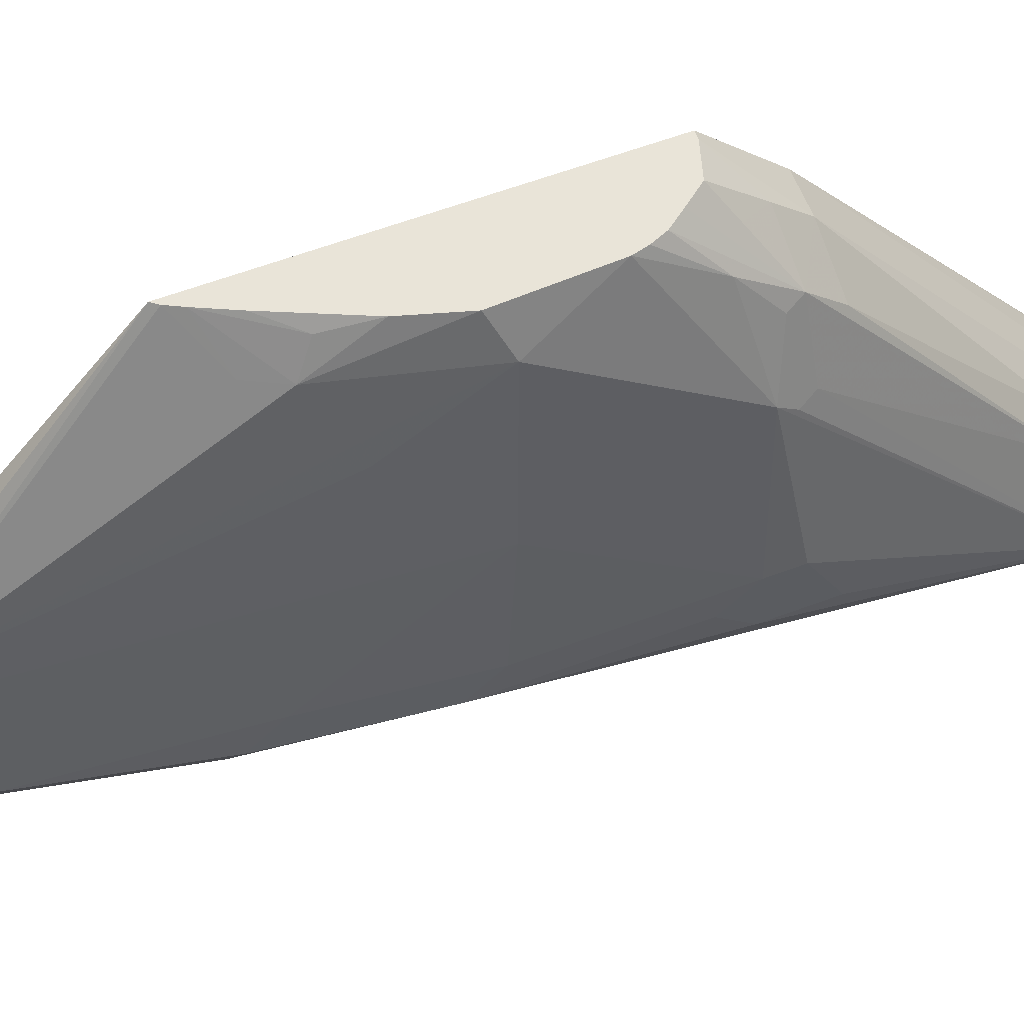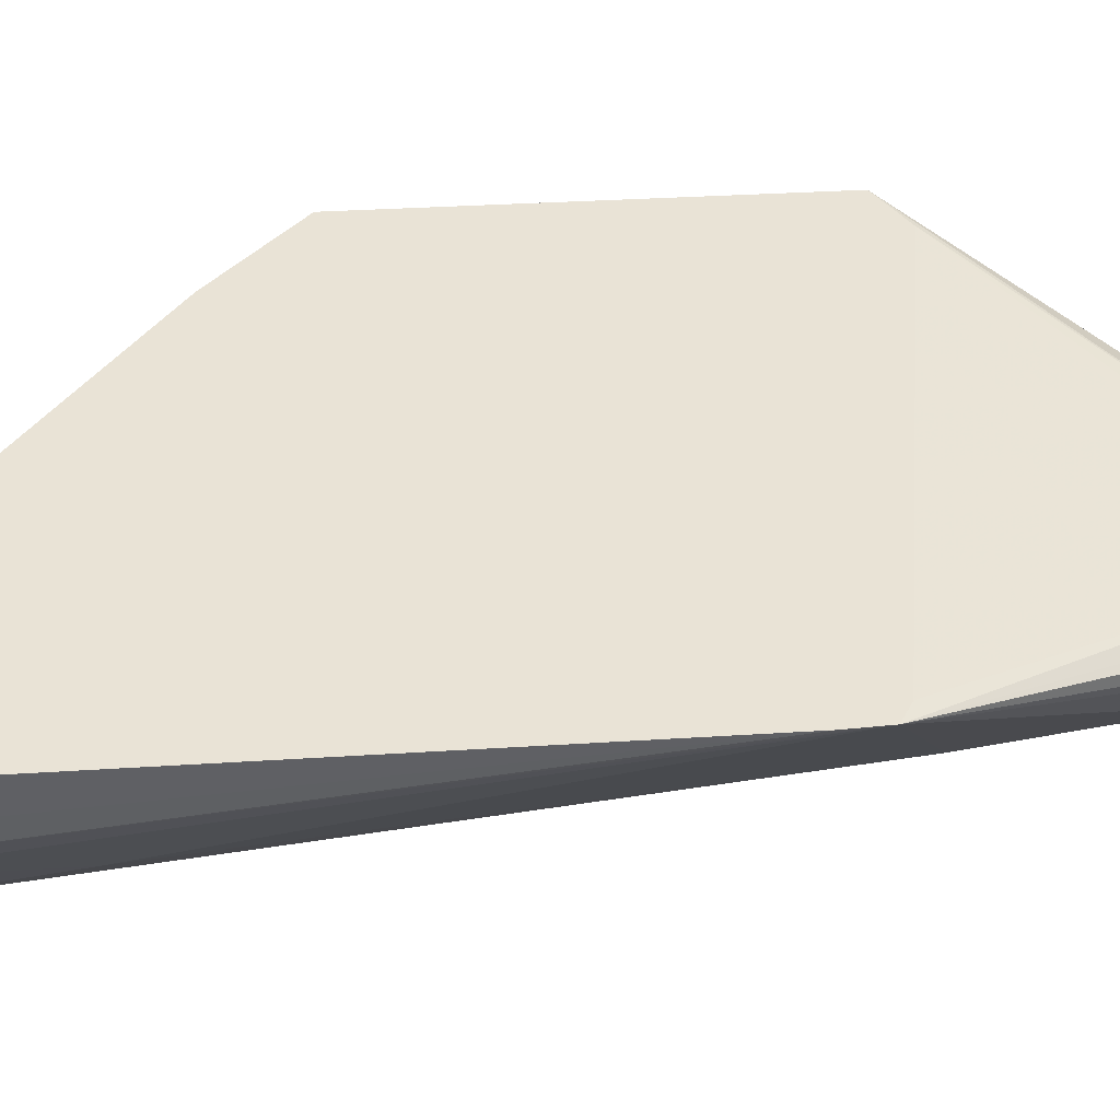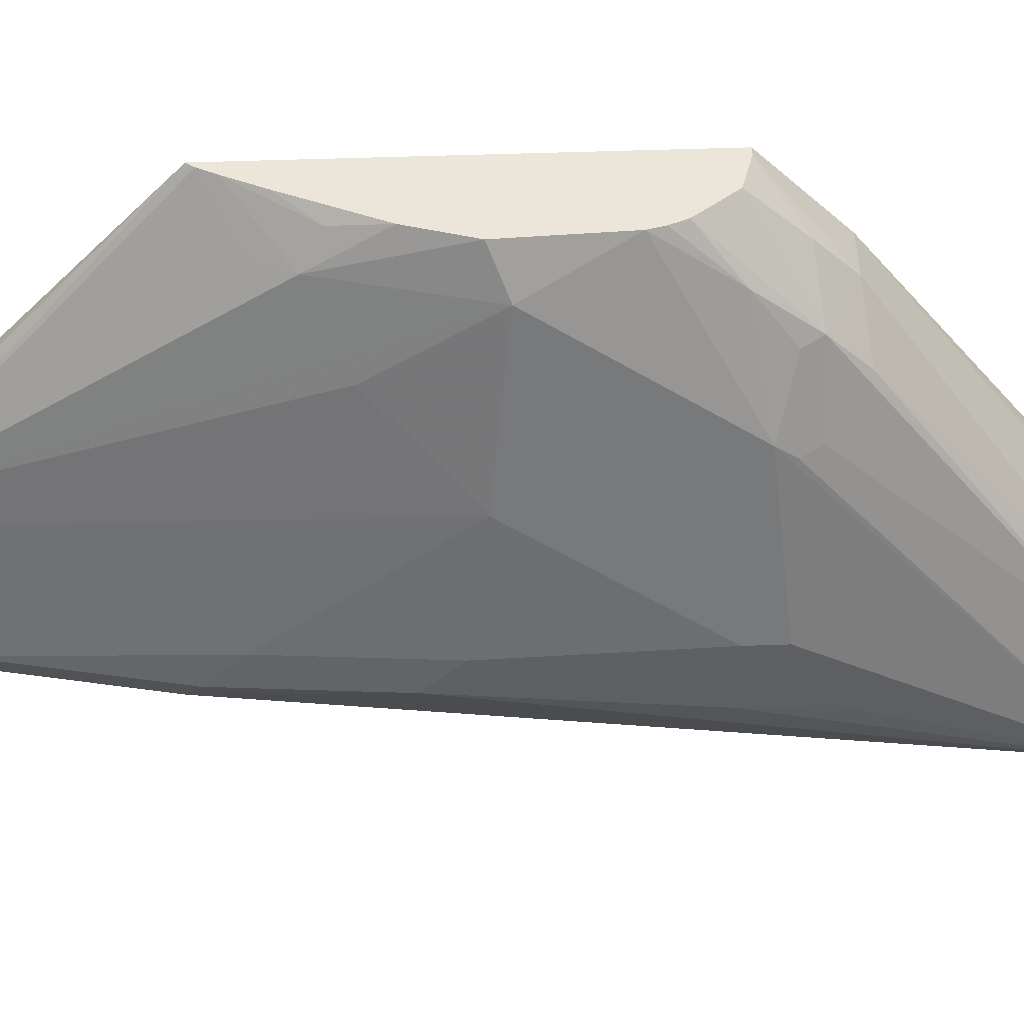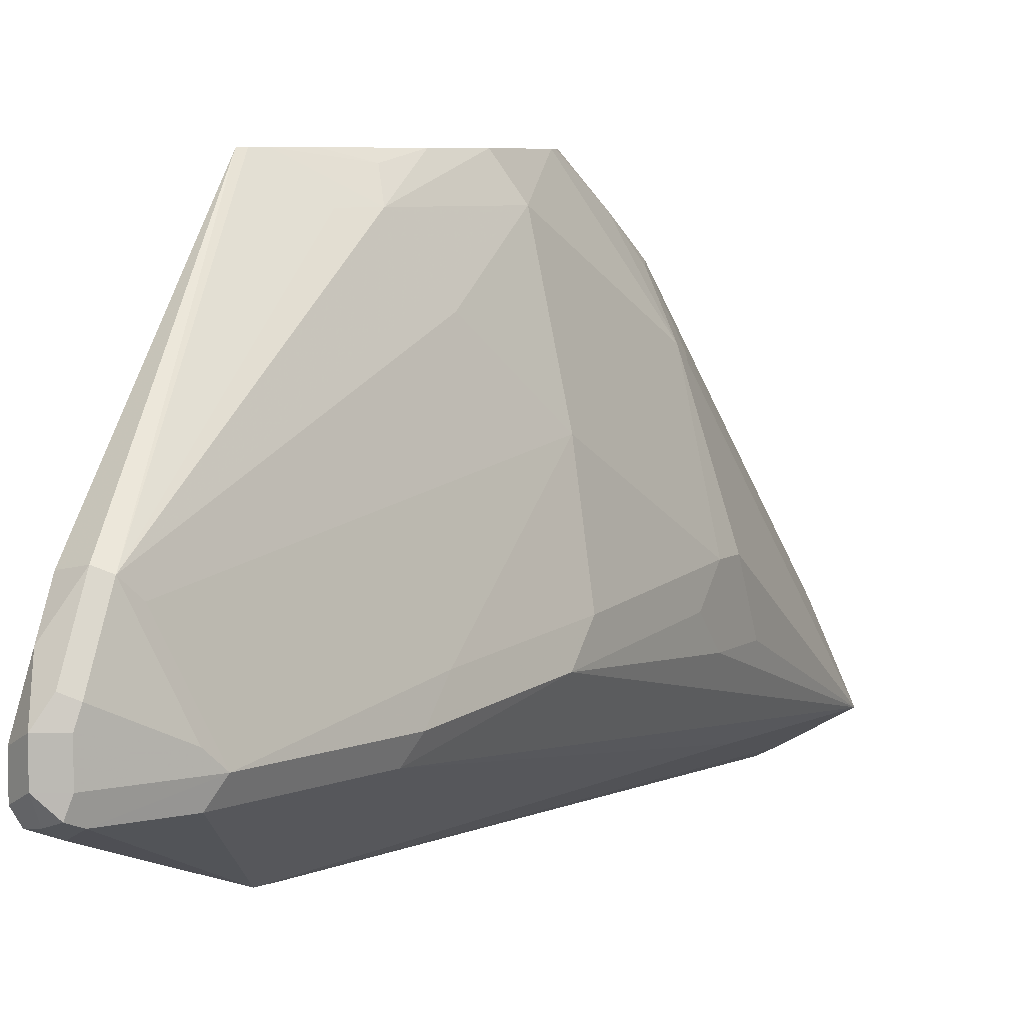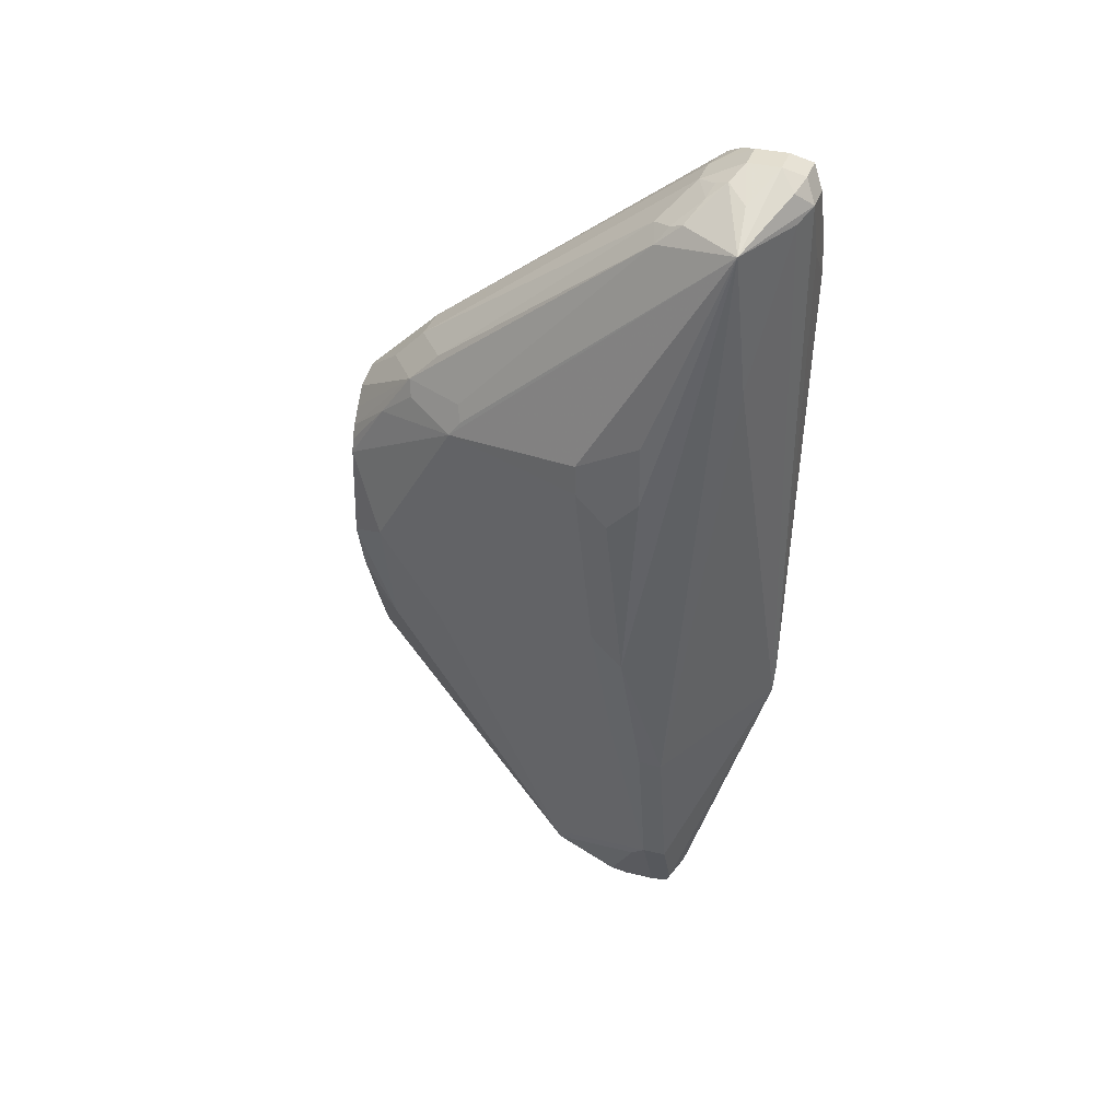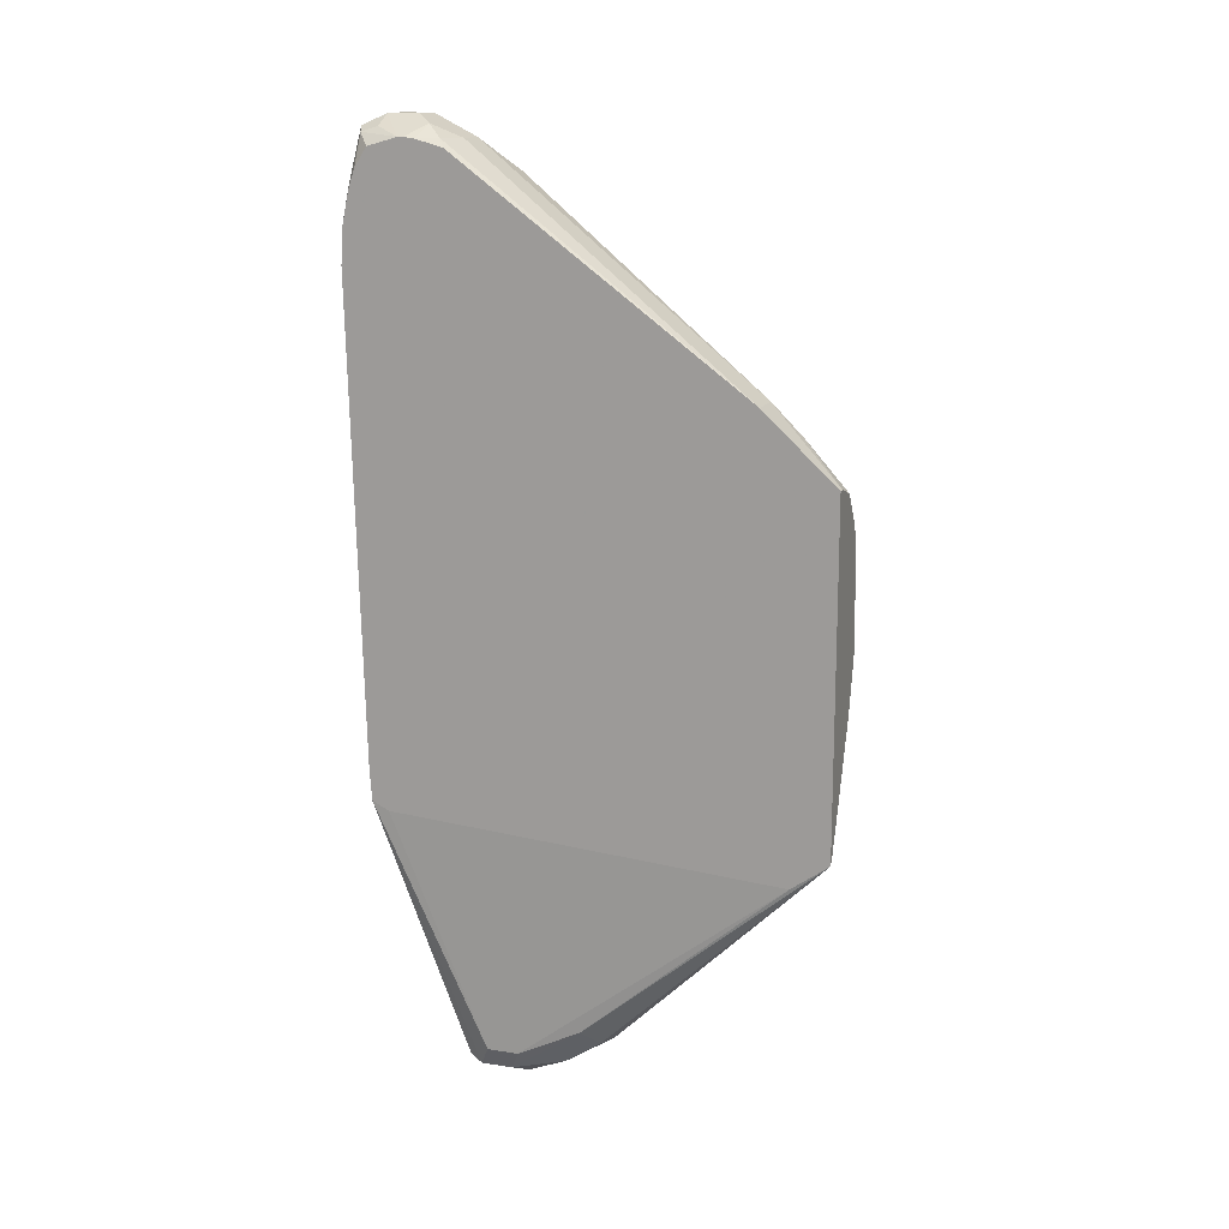
<metadata>
{"format":"obj","ext":"obj","renderer":"f3d","projection":"perspective","resolution":1024,"background":"white","views":[{"elev":60.3,"azim":-111.0,"up":"+Y"},{"elev":-45.7,"azim":92.9,"up":"+Y"},{"elev":48.1,"azim":-92.3,"up":"+Y"},{"elev":6.3,"azim":-152.3,"up":"+Y"},{"elev":35.8,"azim":-72.0,"up":"+Z"},{"elev":14.6,"azim":108.5,"up":"+Z"}]}
</metadata>
<code>
v -0.3779 -0.5229 -0.2601
v -0.3779 -0.5454 -0.2763
v -0.3821 -0.6687 -0.3821
v -0.3917 -0.6591 -0.3916
v -0.4076 -0.656 -0.3948
v -0.4155 -0.6591 -0.3916
v -0.3807 -0.5229 -0.2564
v -0.3779 -0.5229 -0.0538
v -0.3779 -0.7833 -0.2581
v -0.3821 -0.726 -0.4012
v -0.3821 -0.7069 -0.4012
v -0.3853 -0.691 -0.398
v -0.3885 -0.675 -0.3948
v -0.3948 -0.6814 -0.4076
v -0.4012 -0.7069 -0.4203
v -0.4076 -0.6941 -0.4139
v -0.4155 -0.6973 -0.4107
v -0.4346 -0.7164 -0.3725
v -0.4203 -0.6687 -0.3821
v -0.4346 -0.5827 -0.2006
v -0.4346 -0.5445 -0.1433
v -0.4155 -0.5445 -0.2197
v -0.406 -0.5445 -0.2388
v -0.3847 -0.5229 -0.2483
v -0.3821 -0.5229 -0.0538
v -0.3779 -0.5668 -0.01275
v -0.3779 -0.7935 -0.253
v -0.3885 -0.7323 -0.4139
v -0.3885 -0.7132 -0.4139
v -0.4012 -0.726 -0.4203
v -0.4139 -0.7069 -0.4139
v -0.4394 -0.726 -0.363
v -0.4139 -0.726 -0.4139
v -0.4585 -0.7069 -0.2483
v -0.4585 -0.6305 -0.1528
v -0.4776 -0.6878 -0.05733
v -0.4537 -0.6018 -0.04778
v -0.4203 -0.5229 -0.09556
v -0.4229 -0.5229 -0.1528
v -0.4136 -0.5229 -0.184
v -0.4076 -0.5286 -0.2101
v -0.3937 -0.5229 -0.2292
v -0.3995 -0.5229 -0.05906
v -0.4012 -0.5477 -0.03189
v -0.4012 -0.5668 -0.01275
v -0.4012 -0.7387 0.121
v -0.3821 -0.7451 0.1217
v -0.3779 -0.7409 0.1165
v -0.4521 -0.7387 -0.2738
v -0.433 -0.7387 -0.3693
v -0.4139 -0.7387 -0.4076
v -0.4012 -0.7451 -0.4012
v -0.3917 -0.7403 -0.4107
v -0.3779 -0.7949 -0.2334
v -0.4203 -0.8024 0.1146
v -0.433 -0.796 0.1082
v -0.4521 -0.7769 0.01269
v -0.4108 -0.7355 -0.4155
v -0.4012 -0.7387 -0.4139
v -0.4585 -0.726 -0.2674
v -0.4728 -0.6973 -0.1624
v -0.4776 -0.7069 -0.07647
v -0.4776 -0.6878 -0.03824
v -0.4728 -0.7737 0.105
v -0.4537 -0.609 -0.03824
v -0.4346 -0.5708 -0.03824
v -0.4267 -0.5477 -0.05733
v -0.4183 -0.5229 -0.08754
v -0.4078 -0.5229 -0.0698
v -0.4108 -0.5397 -0.04778
v -0.4203 -0.5541 -0.03824
v -0.4299 -0.5684 -0.02869
v -0.4299 -0.5875 -0.009603
v -0.4394 -0.7196 0.1018
v -0.4203 -0.7387 0.121
v -0.4012 -0.7642 0.1337
v -0.3917 -0.7546 0.1289
v -0.3779 -0.7576 0.1213
v -0.4728 -0.7164 -0.1815
v -0.3779 -0.8024 0.05314
v -0.3821 -0.8024 0.05727
v -0.4012 -0.8024 0.07641
v -0.4012 -0.8024 0.1146
v -0.4139 -0.796 0.1273
v -0.4299 -0.7928 0.1241
v -0.4776 -0.726 -0.05733
v -0.4776 -0.726 -0.01915
v -0.4203 -0.7833 0.1337
v -0.4458 -0.7706 0.121
v -0.433 -0.7578 0.1273
v -0.4521 -0.7387 0.1082
v -0.4537 -0.7236 0.0955
v -0.449 -0.6066 -0.02869
v -0.4149 -0.5229 -0.07913
v -0.449 -0.7307 0.105
v -0.4394 -0.7475 0.1194
v -0.4299 -0.7498 0.1241
v -0.4203 -0.7642 0.1337
v -0.4012 -0.7833 0.1337
v -0.3779 -0.7642 0.1221
v -0.3779 -0.8015 0.07267
v -0.3821 -0.8024 0.07641
v -0.3797 -0.7976 0.0955
v -0.3948 -0.796 0.1273
v -0.3885 -0.7833 0.1273
v -0.3779 -0.7675 0.1221
v -0.3779 -0.7974 0.09219
v -0.3869 -0.7928 0.1241
v -0.3779 -0.7969 0.09409
v -0.3779 -0.7857 0.117
v -0.3779 -0.7941 0.1026
v -0.3779 -0.793 0.1056
f 49 79 60
f 54 82 55
f 54 81 82
f 54 80 81
f 49 64 79
f 51 59 52
f 51 58 59
f 49 57 64
f 55 82 81
f 52 59 53
f 55 81 80
f 60 79 61
f 55 102 83
f 55 83 104
f 55 104 84
f 55 84 85
f 55 85 64
f 55 64 56
f 56 64 57
f 61 79 62
f 62 79 86
f 63 87 64
f 47 77 78
f 55 80 102
f 47 78 48
f 36 61 62
f 46 76 77
f 64 85 88
f 34 61 35
f 35 61 36
f 36 62 86
f 36 86 87
f 36 87 63
f 36 63 37
f 37 63 64
f 37 64 65
f 37 65 66
f 37 66 67
f 46 77 47
f 37 67 38
f 40 42 41
f 43 69 70
f 43 70 44
f 44 70 71
f 44 71 72
f 44 72 45
f 45 73 74
f 45 74 75
f 45 72 73
f 46 75 98
f 46 98 76
f 38 67 68
f 64 88 89
f 99 104 105
f 64 90 91
f 83 102 103
f 83 103 104
f 84 104 99
f 84 99 88
f 84 88 85
f 88 98 89
f 89 98 90
f 90 97 96
f 90 96 91
f 91 95 92
f 91 96 95
f 80 101 102
f 34 60 61
f 101 107 103
f 101 103 102
f 103 108 104
f 103 107 109
f 103 109 108
f 104 108 105
f 105 108 106
f 106 108 110
f 108 109 111
f 108 111 112
f 108 112 110
f 99 105 106
f 64 89 90
f 77 100 78
f 76 106 100
f 64 91 92
f 64 93 65
f 64 87 86
f 64 86 79
f 65 93 66
f 66 93 72
f 66 72 67
f 67 72 94
f 67 94 68
f 69 72 71
f 69 71 70
f 76 100 77
f 69 94 72
f 72 92 73
f 73 92 74
f 74 92 95
f 74 95 96
f 74 96 75
f 75 96 97
f 75 97 90
f 75 90 98
f 76 98 88
f 76 88 99
f 76 99 106
f 72 93 92
f 33 58 51
f 64 92 93
f 32 49 60
f 1 80 54
f 1 54 27
f 1 27 9
f 1 9 2
f 2 9 10
f 2 10 11
f 2 11 3
f 3 11 12
f 3 12 13
f 3 13 4
f 4 13 14
f 1 101 80
f 4 14 5
f 5 15 16
f 5 16 17
f 5 17 6
f 6 17 18
f 6 18 19
f 6 19 20
f 6 20 21
f 6 21 22
f 6 22 23
f 6 23 7
f 7 23 24
f 5 14 15
f 8 25 45
f 1 107 101
f 1 111 109
f 32 60 34
f 1 2 3
f 1 3 4
f 1 4 5
f 1 5 6
f 1 6 7
f 1 7 24
f 1 24 42
f 1 42 40
f 1 40 39
f 1 39 38
f 1 109 107
f 1 38 68
f 1 94 69
f 1 69 43
f 1 43 25
f 1 25 8
f 1 8 26
f 1 48 78
f 1 78 100
f 1 100 106
f 1 106 110
f 1 110 112
f 1 112 111
f 1 68 94
f 8 45 26
f 1 26 48
f 10 28 29
f 22 24 23
f 24 41 42
f 25 43 44
f 25 44 45
f 26 45 75
f 26 75 46
f 26 46 47
f 26 47 48
f 27 49 50
f 27 50 51
f 27 51 52
f 22 41 24
f 27 52 53
f 27 54 55
f 27 56 57
f 27 57 49
f 28 53 30
f 30 58 33
f 30 53 59
f 30 59 58
f 32 33 51
f 32 51 50
f 9 27 10
f 32 50 49
f 27 53 28
f 22 40 41
f 27 55 56
f 21 39 22
f 10 27 28
f 10 29 11
f 22 39 40
f 11 29 12
f 12 29 14
f 12 14 13
f 14 29 15
f 15 33 31
f 15 31 17
f 15 17 16
f 15 29 28
f 15 28 30
f 15 30 33
f 18 32 19
f 17 31 18
f 21 38 39
f 21 35 36
f 20 35 21
f 21 36 37
f 19 35 20
f 19 34 35
f 19 32 34
f 18 33 32
f 18 31 33
f 21 37 38

</code>
